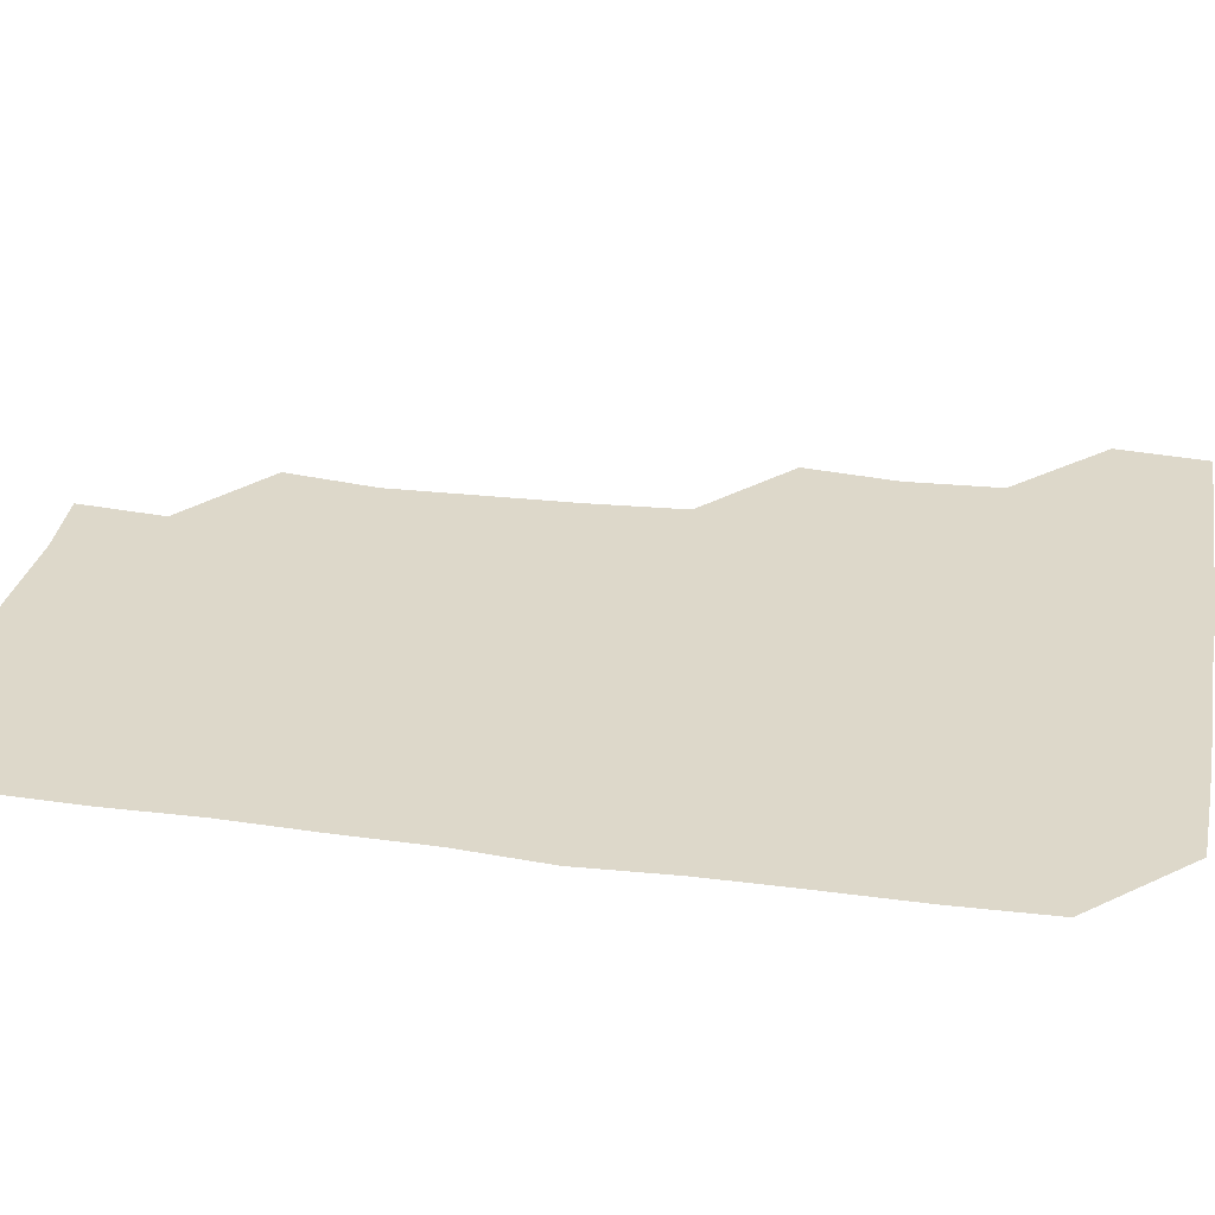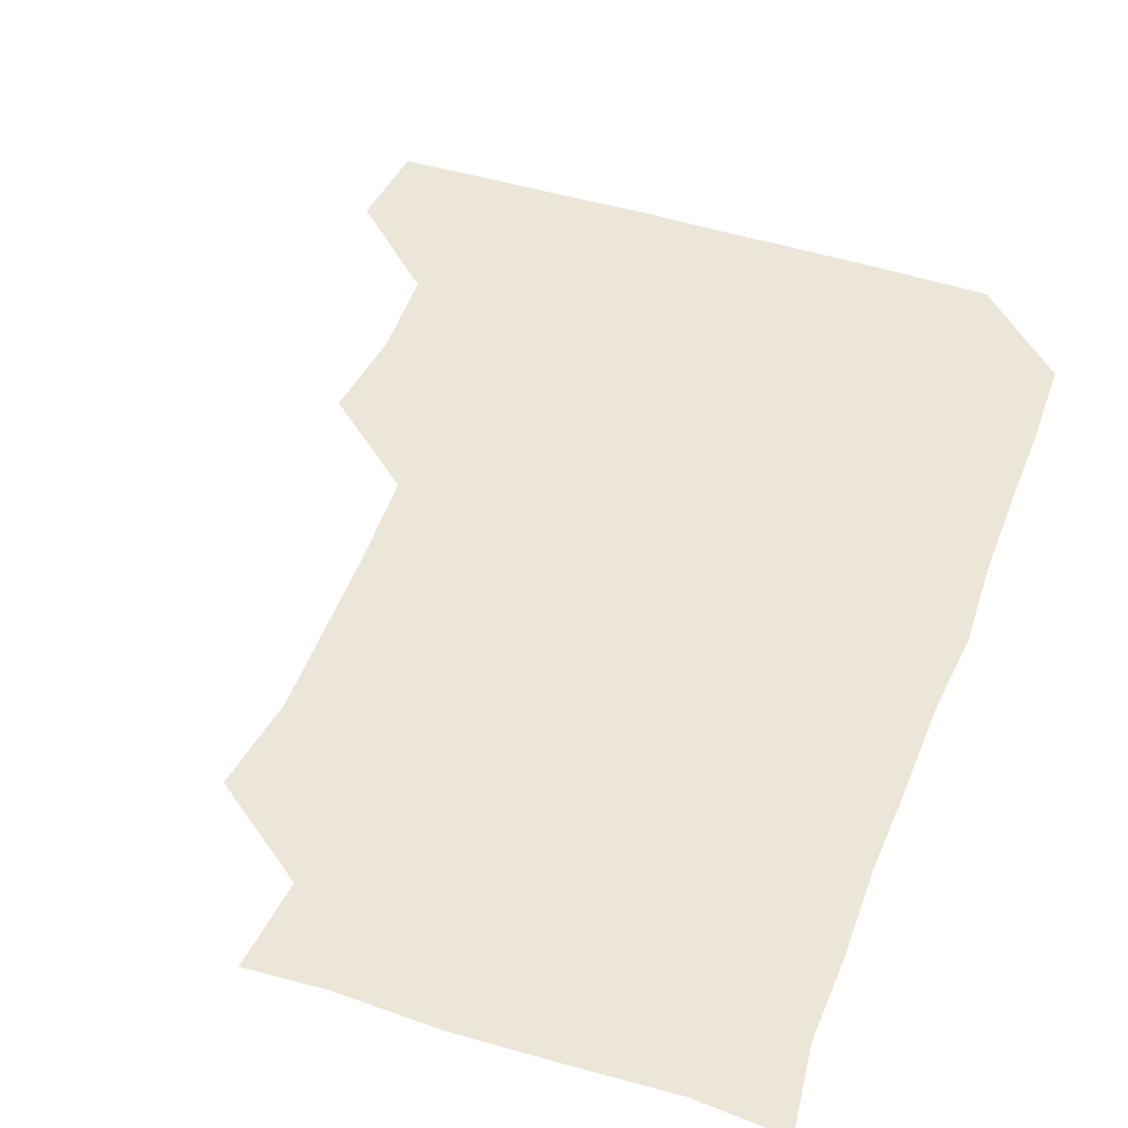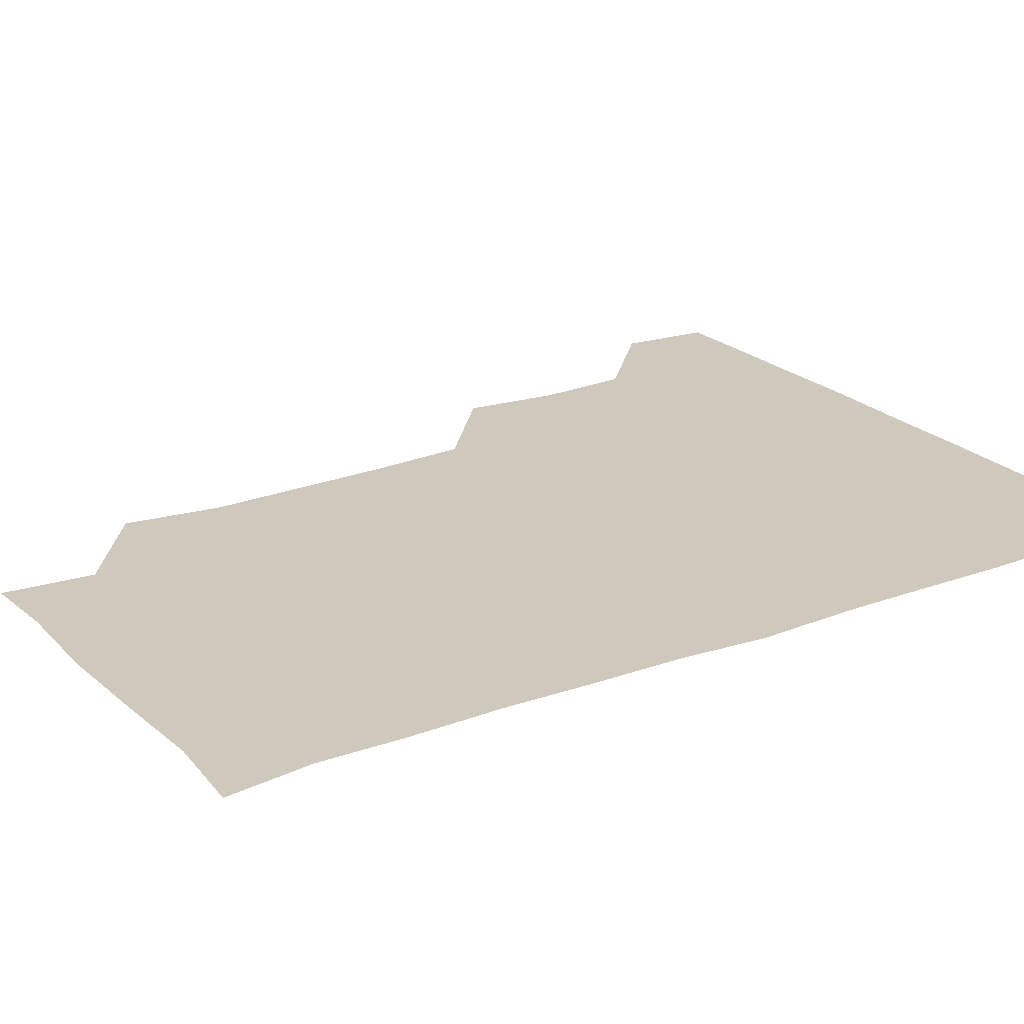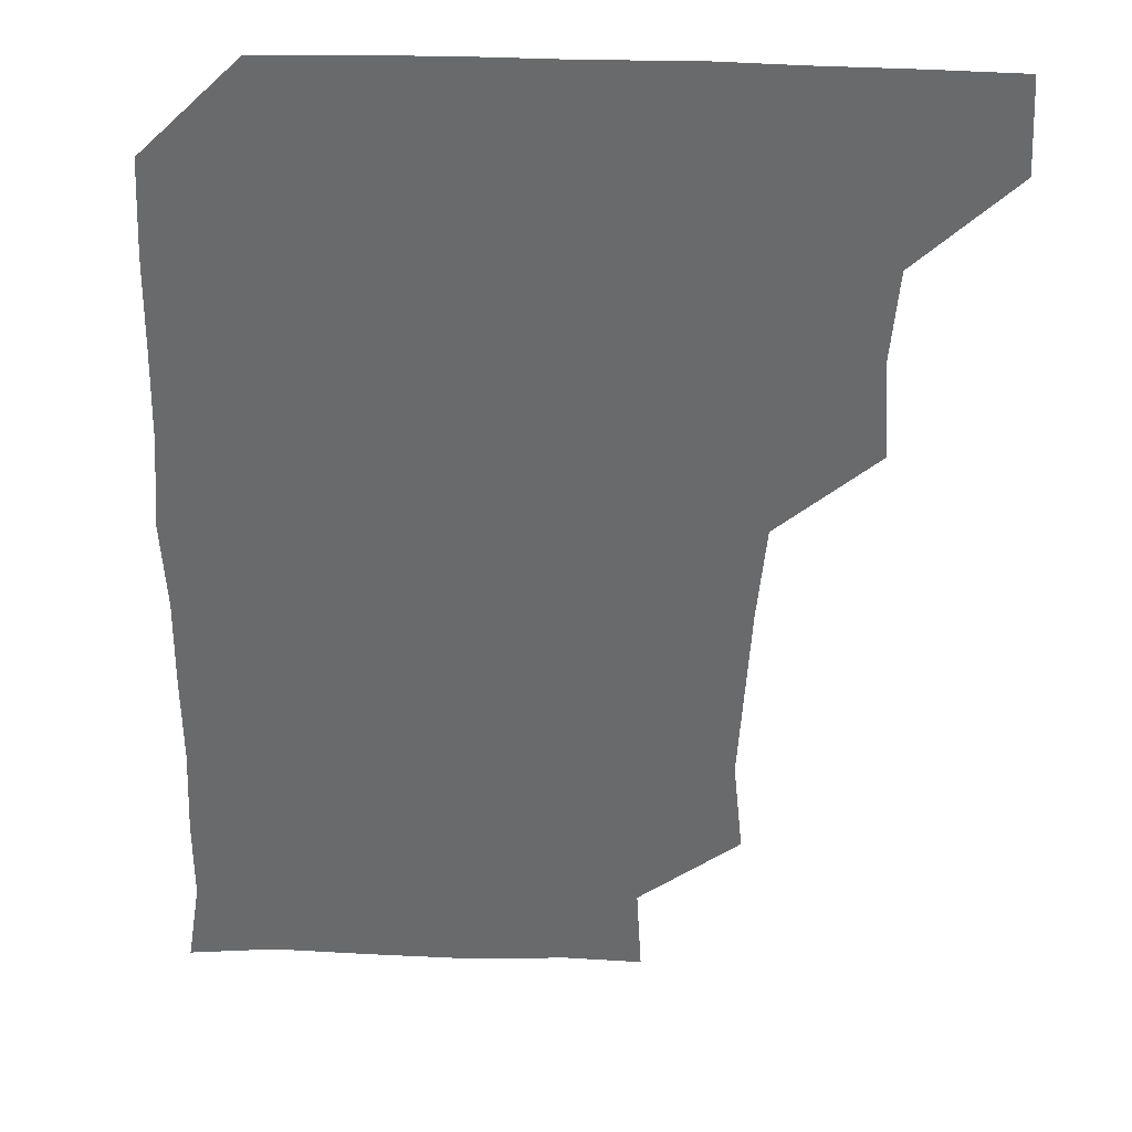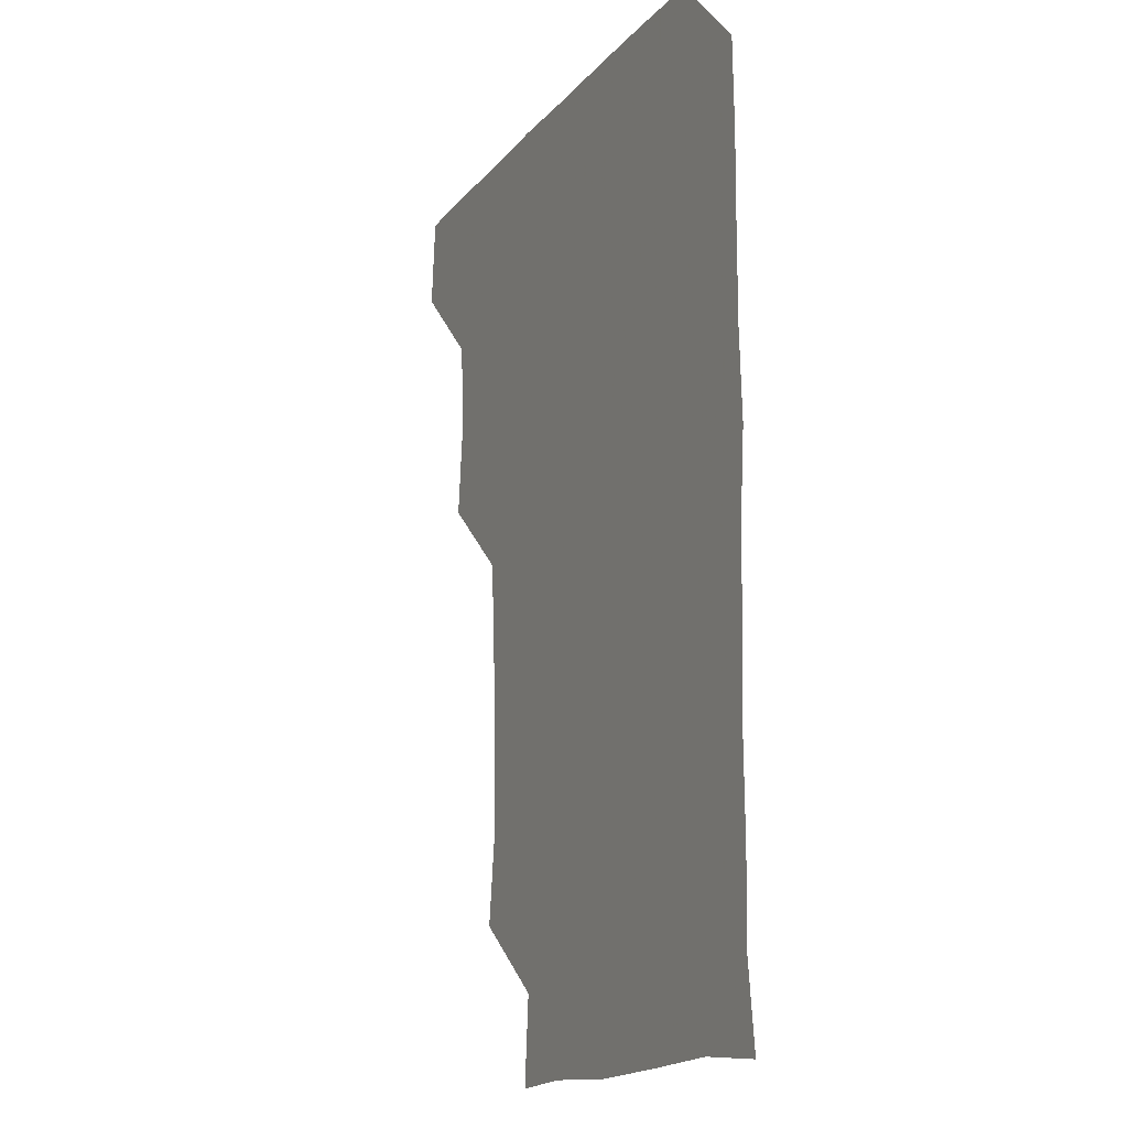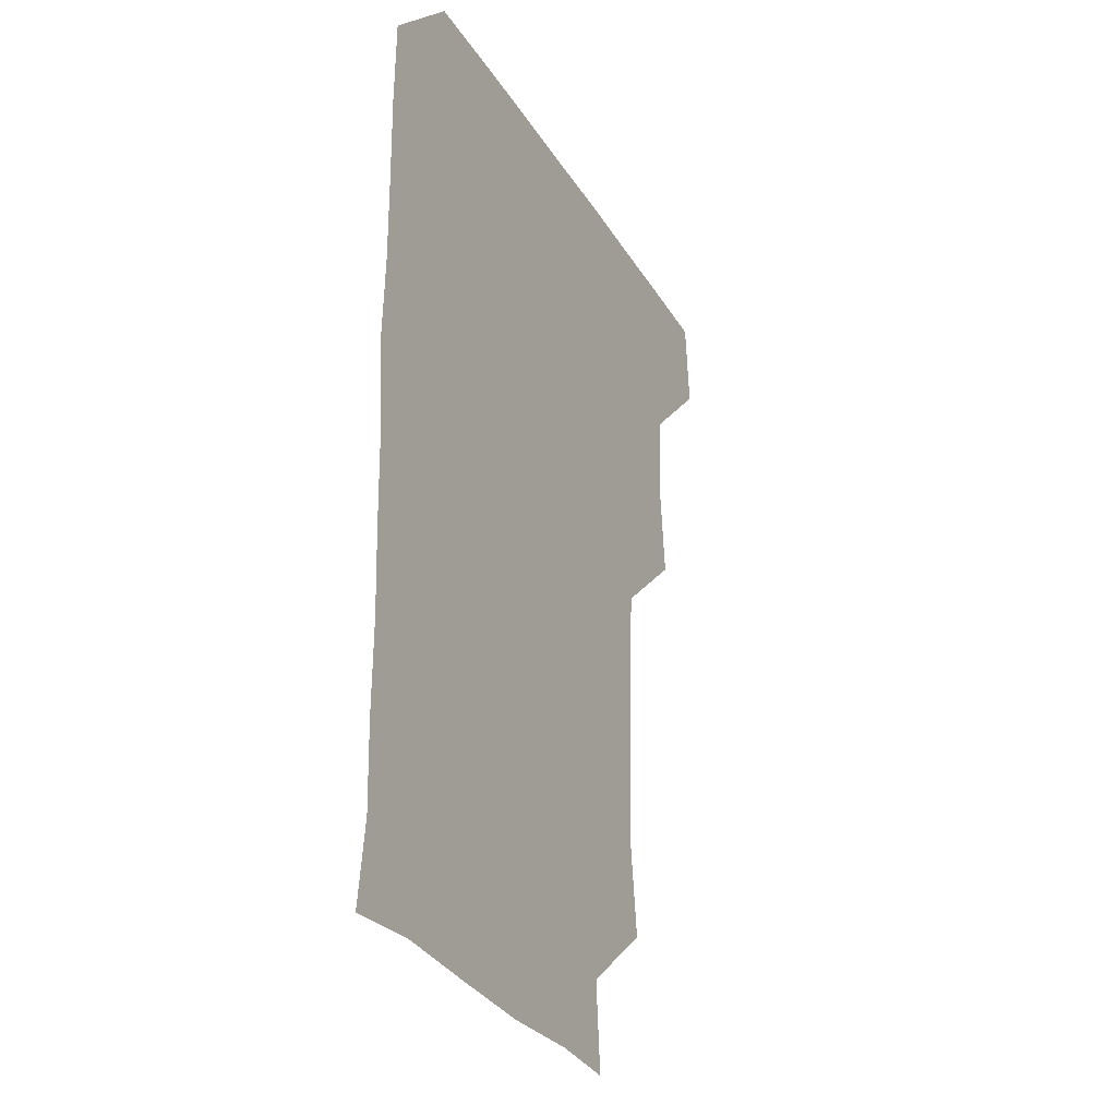
<metadata>
{"format":"obj","ext":"obj","renderer":"f3d","projection":"perspective","resolution":1024,"background":"white","views":[{"elev":31.0,"azim":100.6,"up":"+Z"},{"elev":46.2,"azim":20.1,"up":"+Z"},{"elev":22.5,"azim":57.3,"up":"+Z"},{"elev":-52.9,"azim":178.4,"up":"+Z"},{"elev":-15.2,"azim":65.2,"up":"+Y"},{"elev":-29.4,"azim":115.4,"up":"+Y"}]}
</metadata>
<code>
v 479.3 479.6 0
v 482 510.2 0
v 509.1 386.9 0
v 512.3 418.3 0
v 510.6 449.5 0
v 512.7 481.5 0
v 511.5 510.7 0
v 541 233.1 0
v 545.1 265 0
v 544.2 295.6 0
v 543.2 327 0
v 541.1 359 0
v 541.8 391.5 0
v 542.1 421.6 0
v 542.2 451.7 0
v 542.1 481.1 0
v 541.2 511 0
v 571.1 178 0
v 573.6 208 0
v 574 243.6 0
v 573 272.3 0
v 573.3 303.3 0
v 572.9 333 0
v 571.5 361.7 0
v 572.1 393 0
v 572.2 422.7 0
v 572.2 452 0
v 571.8 480.8 0
v 570.6 511.5 0
v 596.5 179.4 0
v 602.4 215.3 0
v 602.3 243.9 0
v 602 273.2 0
v 601.7 303.6 0
v 601.7 333.5 0
v 601.6 362.6 0
v 601.3 392 0
v 601.4 422.3 0
v 601.5 451.8 0
v 601.3 481 0
v 600.8 511 0
v 629.3 178.1 0
v 630.6 214.2 0
v 630.8 244.7 0
v 631.2 274.3 0
v 631.3 302.5 0
v 630.7 332.4 0
v 630.7 363.4 0
v 630.9 392.9 0
v 630.9 422.8 0
v 631 452 0
v 631.3 481 0
v 630.7 511.1 0
v 662.5 179.2 0
v 660 214.7 0
v 660.4 242.9 0
v 660 272.7 0
v 659.5 305 0
v 659.5 334.7 0
v 660.2 362.7 0
v 660 392.6 0
v 659.6 423.3 0
v 659.9 452.4 0
v 660.5 481.3 0
v 661 510.7 0
v 694.2 180.7 0
v 689.3 212.9 0
v 689 242.6 0
v 687.8 274.3 0
v 689.1 302.6 0
v 688.6 333.1 0
v 688.4 363.3 0
v 688.8 392.1 0
v 689.8 421.4 0
v 689.6 451.7 0
v 688.8 481.9 0
v 690.3 509.9 0
v 691 541 0
v 722.6 178.4 0
v 718.9 206.9 0
v 719.6 235.5 0
v 719 265.9 0
v 719.9 295.9 0
v 720.3 326.4 0
v 722.7 356.2 0
v 721.1 386.8 0
v 721.1 417.6 0
v 721.4 448.1 0
v 720.6 479 0
f 5 6 1
f 1 6 2
f 6 7 2
f 12 13 3
f 3 13 4
f 13 14 4
f 4 14 5
f 14 15 5
f 5 15 6
f 15 16 6
f 6 16 7
f 16 17 7
f 19 20 8
f 8 20 9
f 20 21 9
f 9 21 10
f 21 22 10
f 10 22 11
f 22 23 11
f 11 23 12
f 23 24 12
f 12 24 13
f 24 25 13
f 13 25 14
f 25 26 14
f 14 26 15
f 26 27 15
f 15 27 16
f 27 28 16
f 16 28 17
f 28 29 17
f 18 30 19
f 30 31 19
f 19 31 20
f 31 32 20
f 20 32 21
f 32 33 21
f 21 33 22
f 33 34 22
f 22 34 23
f 34 35 23
f 23 35 24
f 35 36 24
f 24 36 25
f 36 37 25
f 25 37 26
f 37 38 26
f 26 38 27
f 38 39 27
f 27 39 28
f 39 40 28
f 28 40 29
f 40 41 29
f 30 42 31
f 42 43 31
f 31 43 32
f 43 44 32
f 32 44 33
f 44 45 33
f 33 45 34
f 45 46 34
f 34 46 35
f 46 47 35
f 35 47 36
f 47 48 36
f 36 48 37
f 48 49 37
f 37 49 38
f 49 50 38
f 38 50 39
f 50 51 39
f 39 51 40
f 51 52 40
f 40 52 41
f 52 53 41
f 42 54 43
f 54 55 43
f 43 55 44
f 55 56 44
f 44 56 45
f 56 57 45
f 45 57 46
f 57 58 46
f 46 58 47
f 58 59 47
f 47 59 48
f 59 60 48
f 48 60 49
f 60 61 49
f 49 61 50
f 61 62 50
f 50 62 51
f 62 63 51
f 51 63 52
f 63 64 52
f 52 64 53
f 64 65 53
f 54 66 55
f 66 67 55
f 55 67 56
f 67 68 56
f 56 68 57
f 68 69 57
f 57 69 58
f 69 70 58
f 58 70 59
f 70 71 59
f 59 71 60
f 71 72 60
f 60 72 61
f 72 73 61
f 61 73 62
f 73 74 62
f 62 74 63
f 74 75 63
f 63 75 64
f 75 76 64
f 64 76 65
f 76 77 65
f 66 79 67
f 79 80 67
f 67 80 68
f 80 81 68
f 68 81 69
f 81 82 69
f 69 82 70
f 82 83 70
f 70 83 71
f 83 84 71
f 71 84 72
f 84 85 72
f 72 85 73
f 85 86 73
f 73 86 74
f 86 87 74
f 74 87 75
f 87 88 75
f 75 88 76
f 88 89 76
f 76 89 77

</code>
